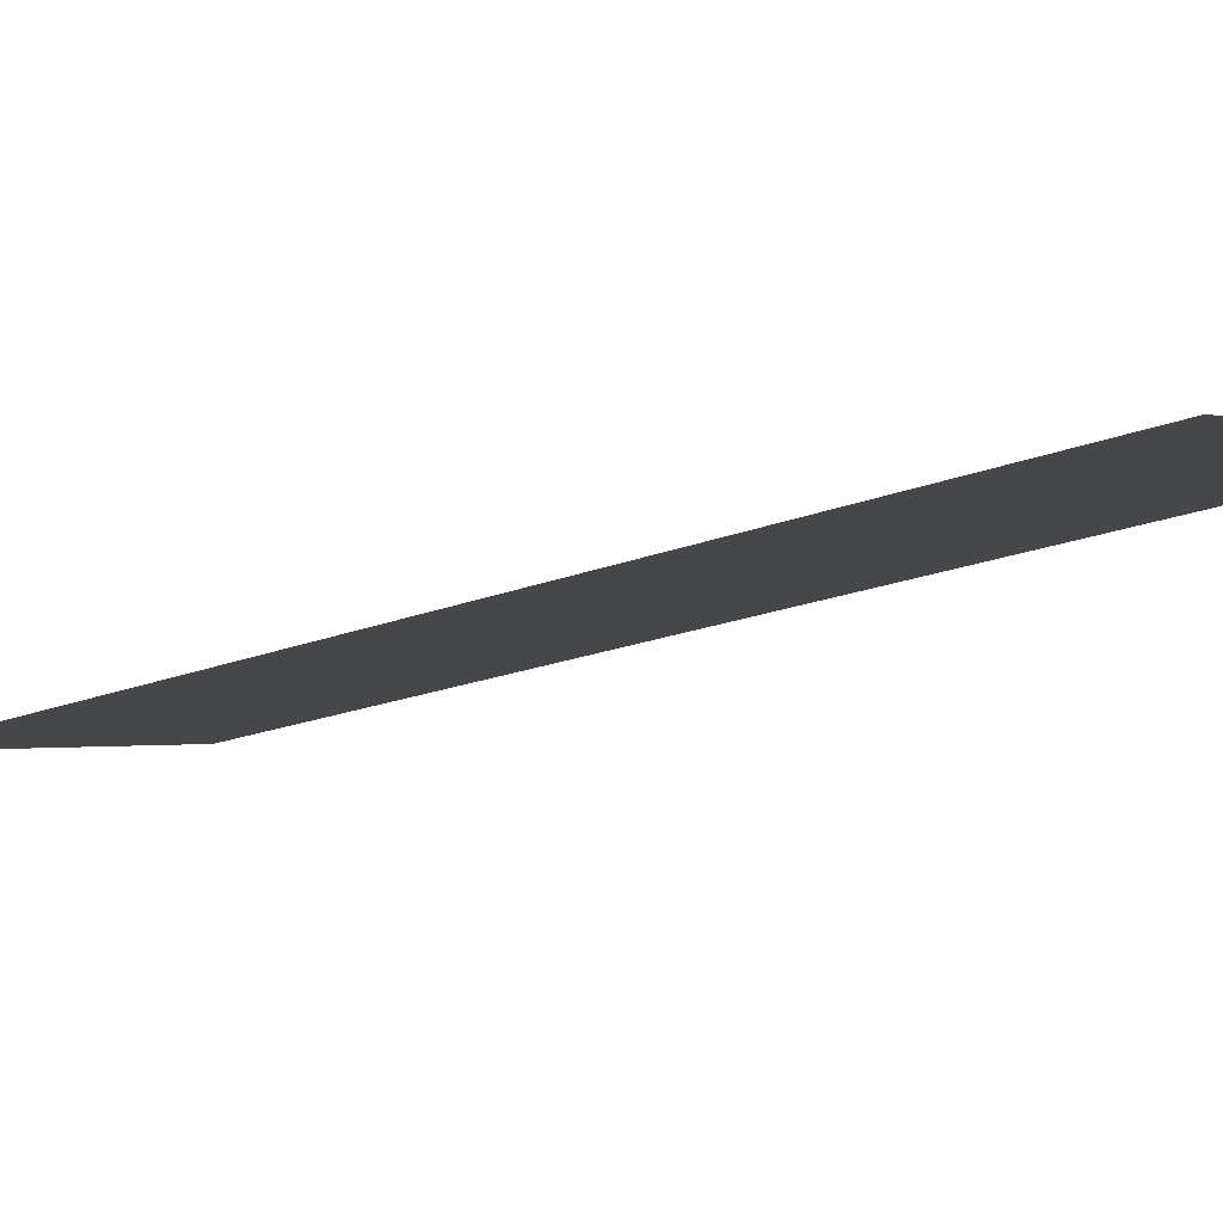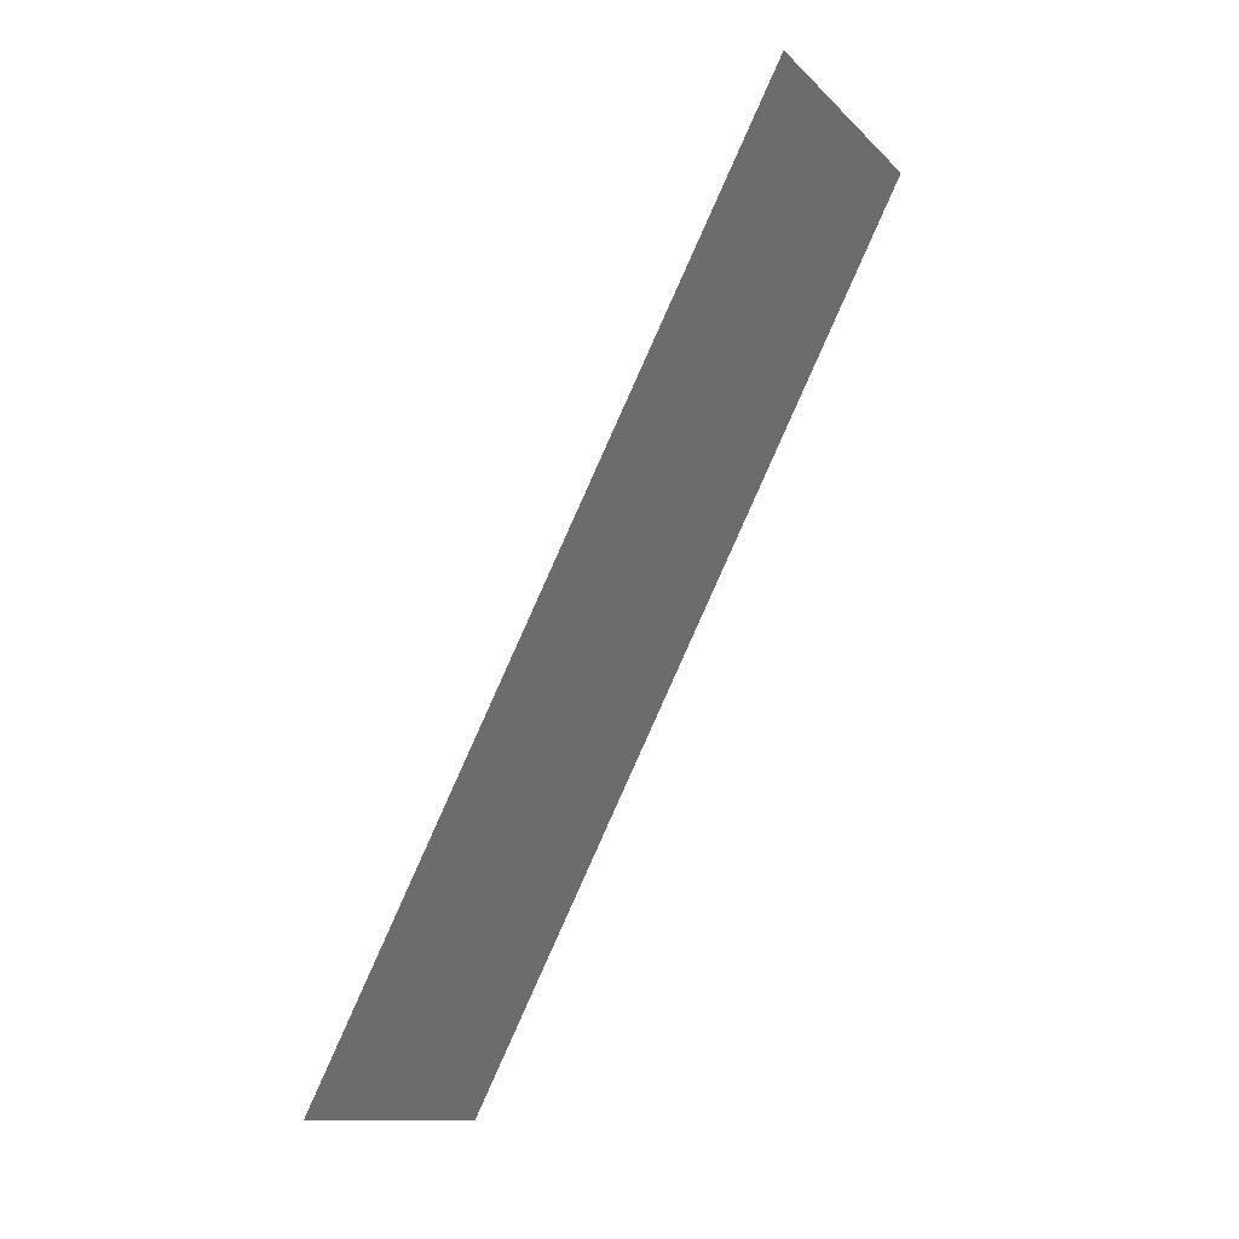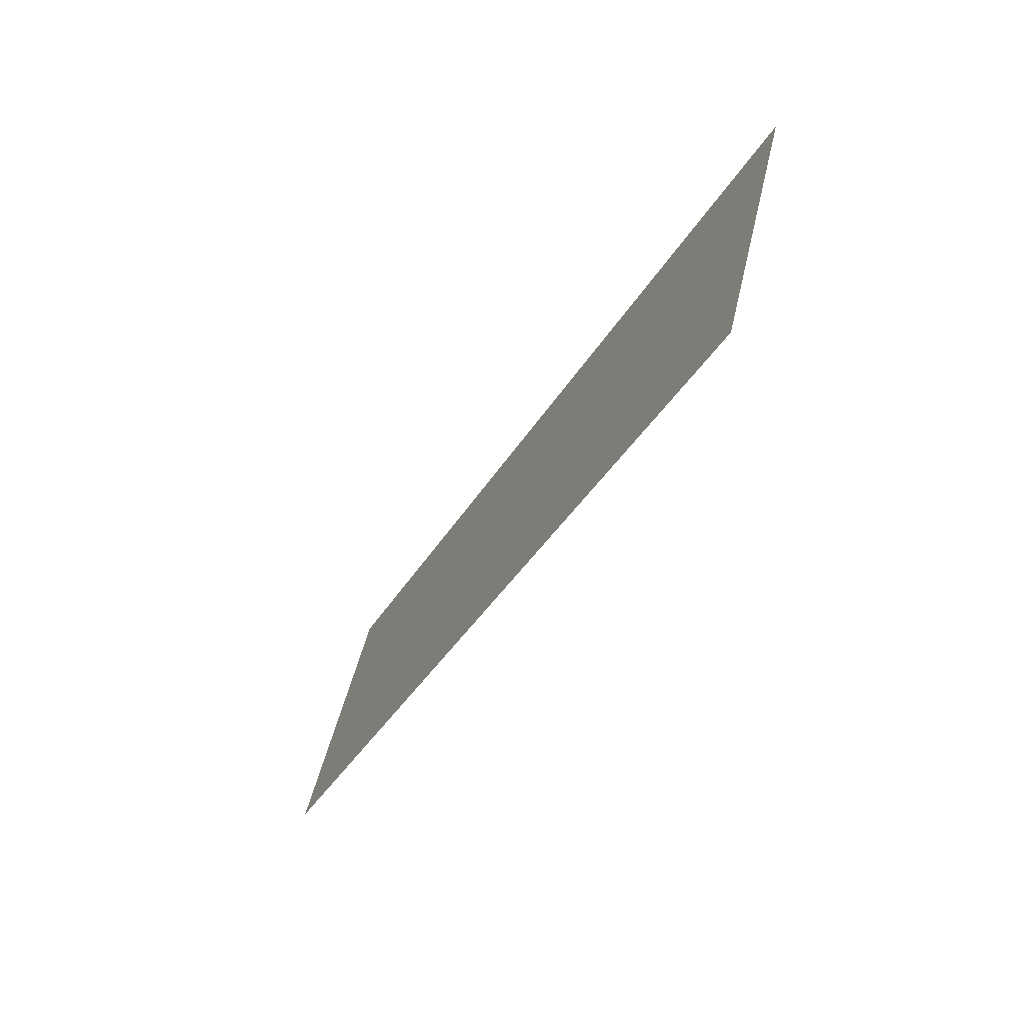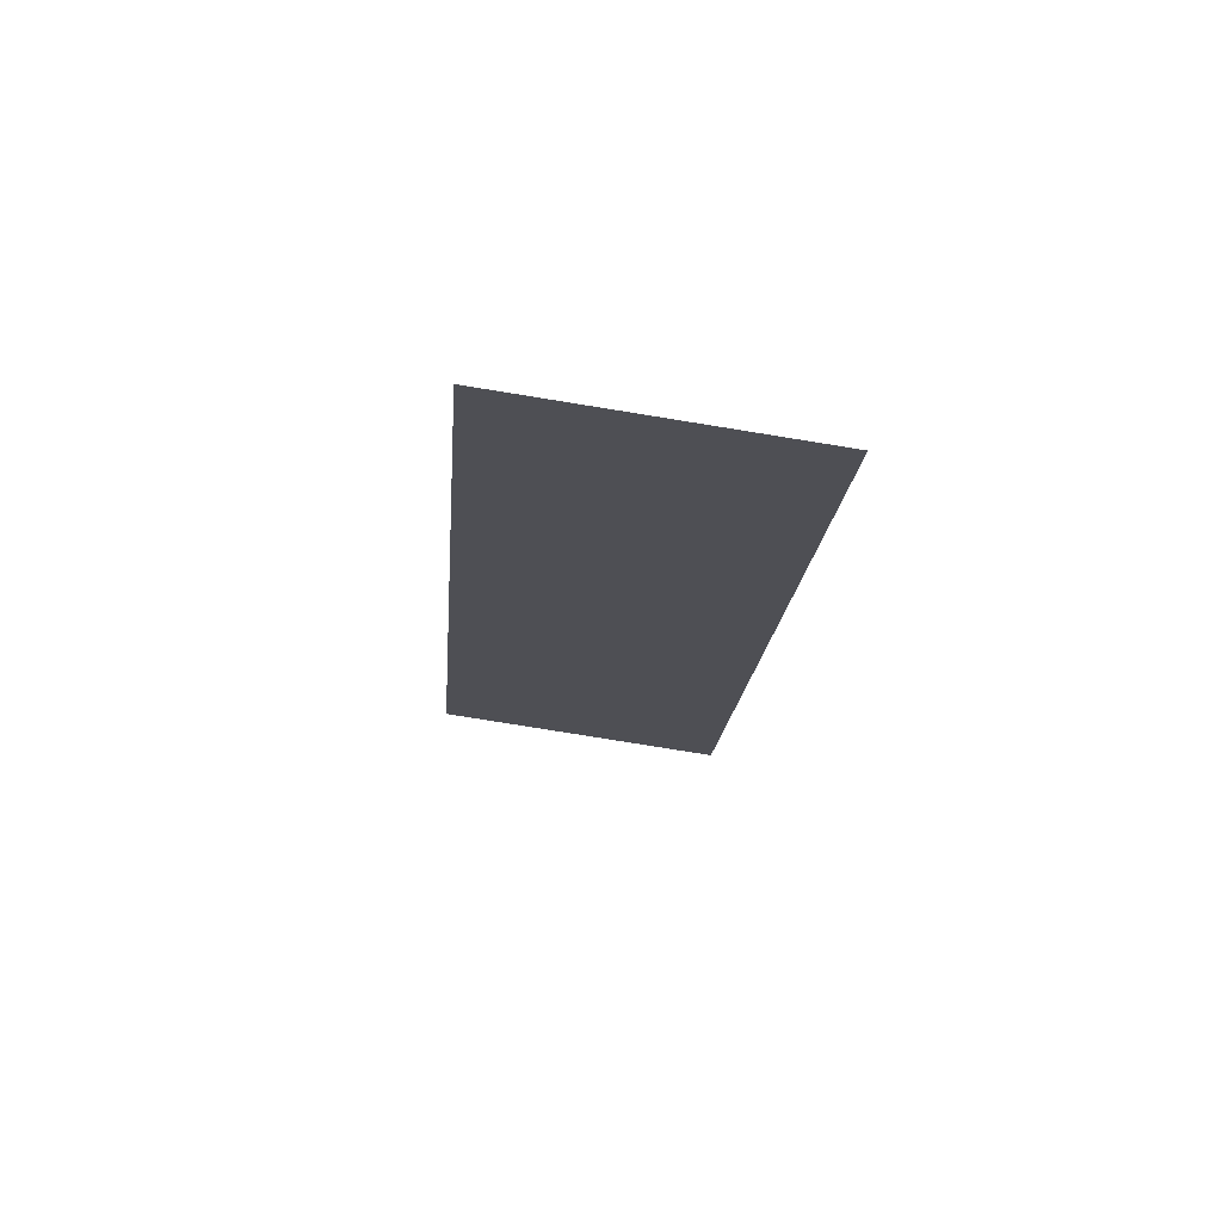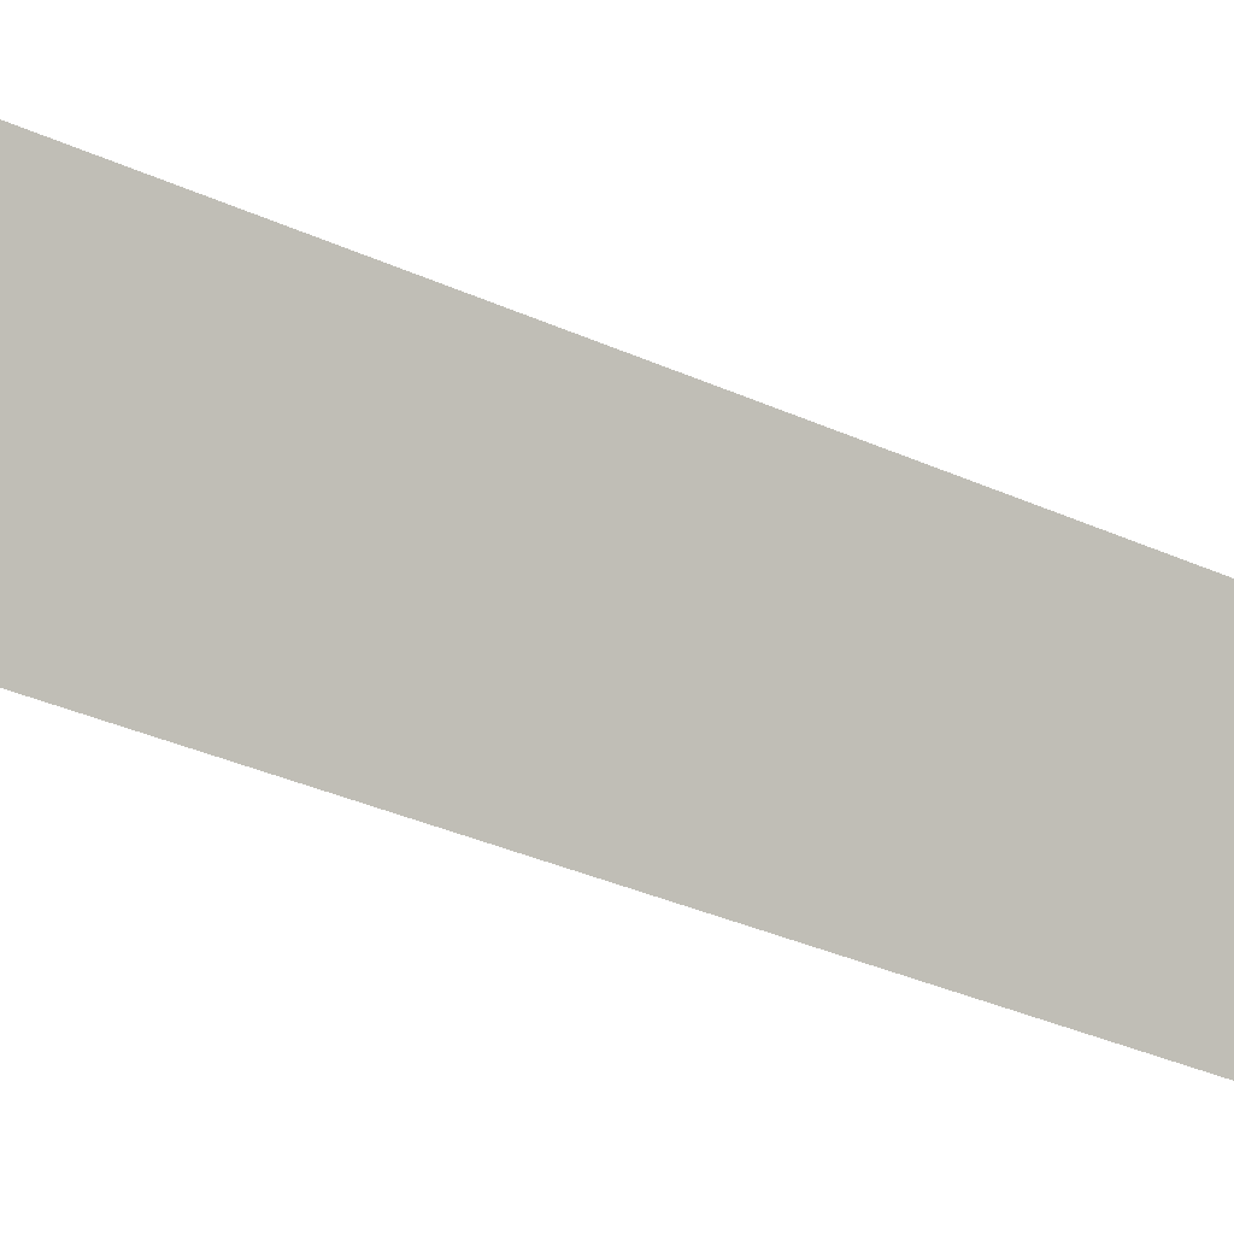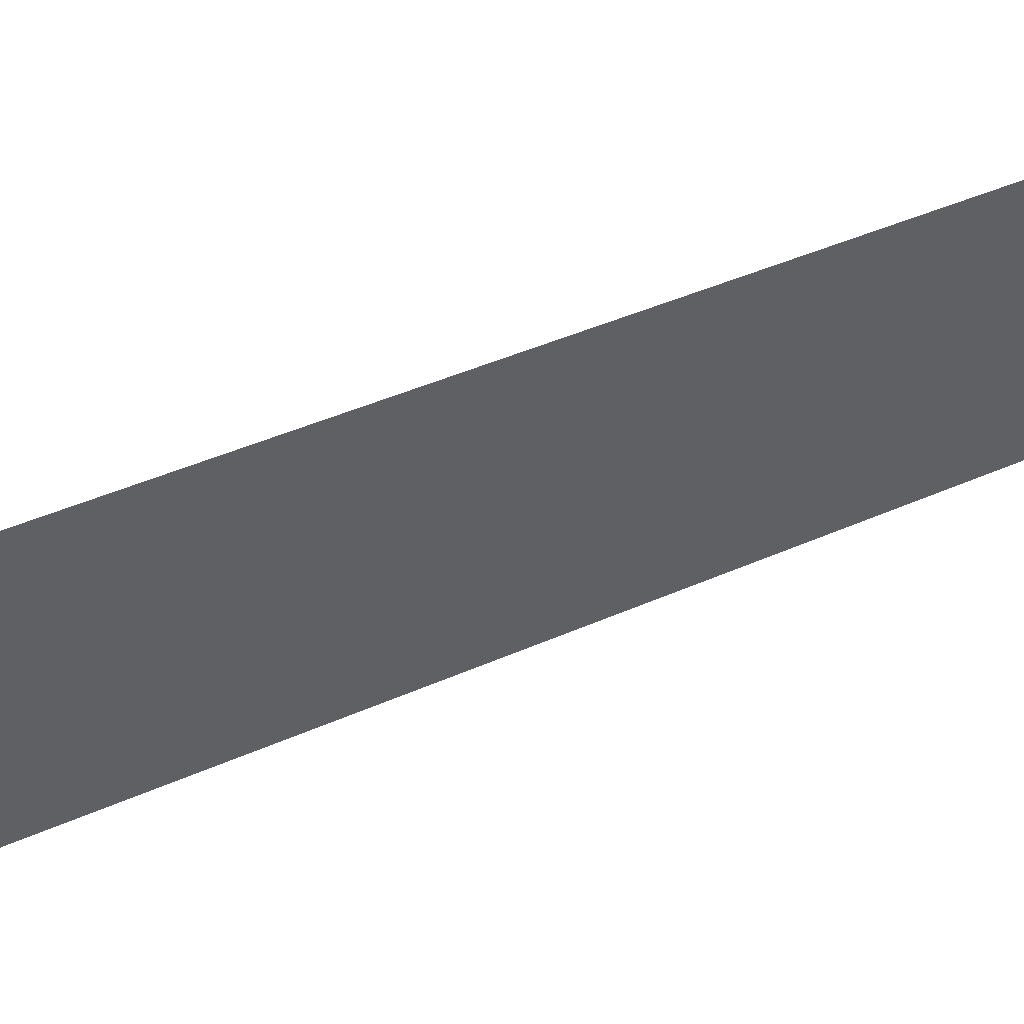
<metadata>
{"format":"obj","ext":"obj","renderer":"f3d","projection":"perspective","resolution":1024,"background":"white","views":[{"elev":24.7,"azim":132.3,"up":"+Z"},{"elev":-11.7,"azim":-83.7,"up":"+Y"},{"elev":47.6,"azim":-96.9,"up":"+Y"},{"elev":-79.4,"azim":151.4,"up":"+Y"},{"elev":64.3,"azim":-71.7,"up":"+Z"},{"elev":-25.5,"azim":90.0,"up":"+Z"}]}
</metadata>
<code>
o Box002_meshId0_name
v -0.8706 1.761 0.754
v -1.016 2.619 1.167
v -0.7432 2.619 1.264
v -0.5974 1.761 0.8505
f 4 1 2
f 2 3 4

</code>
